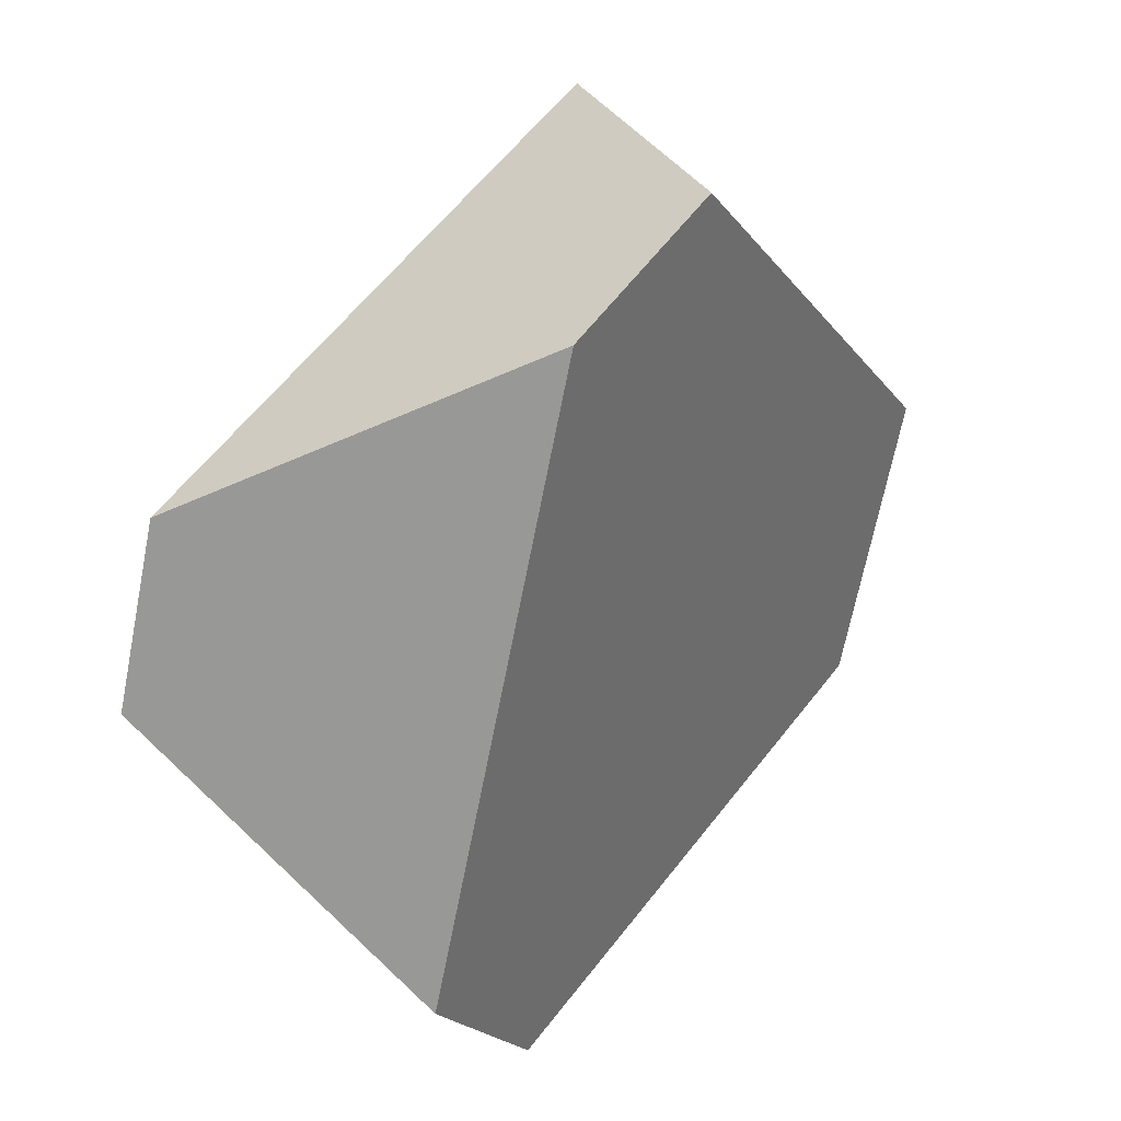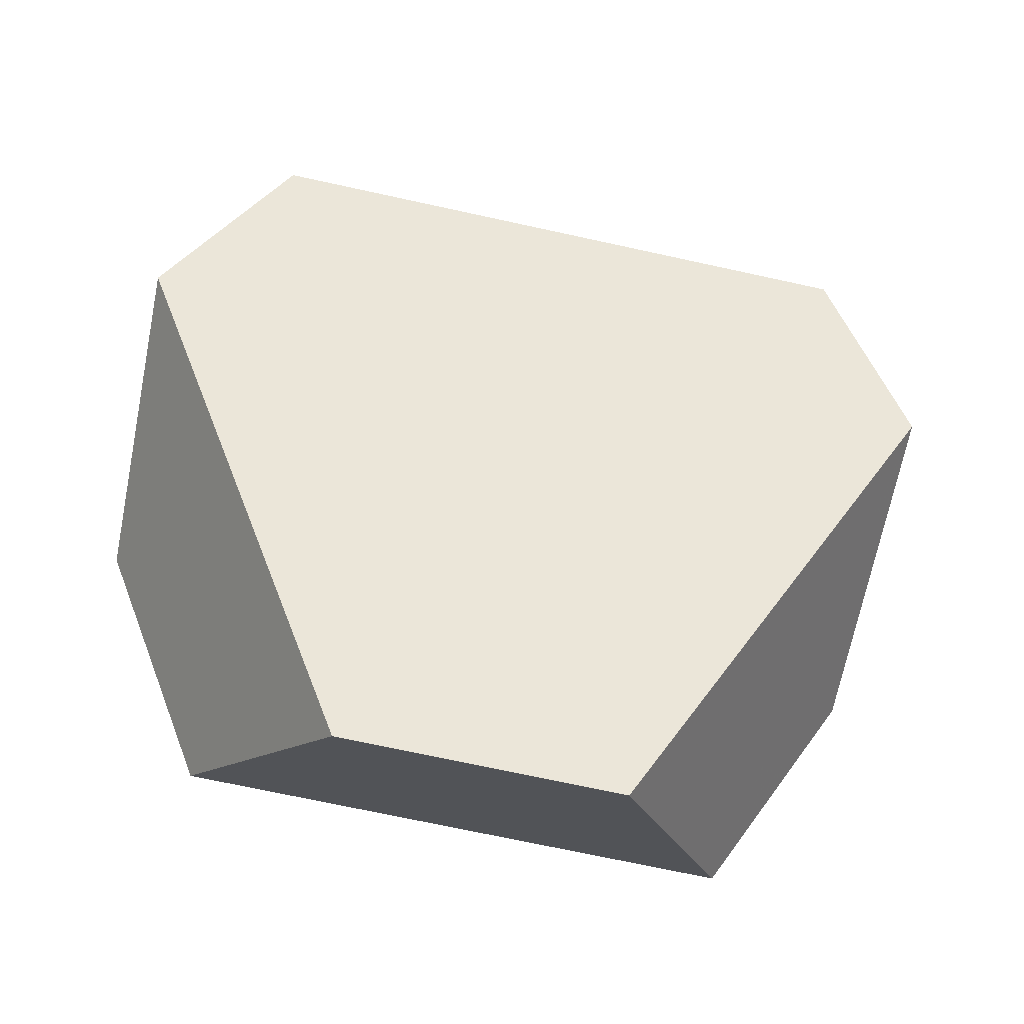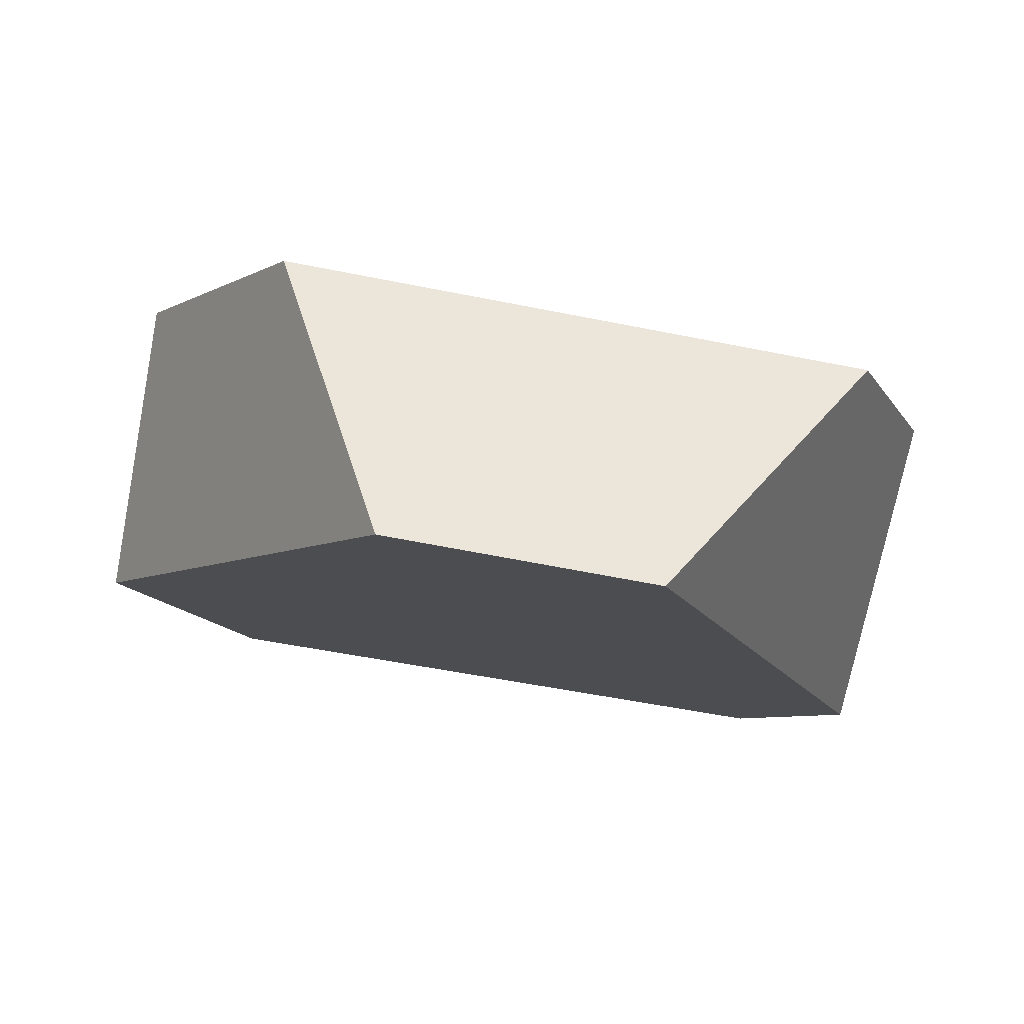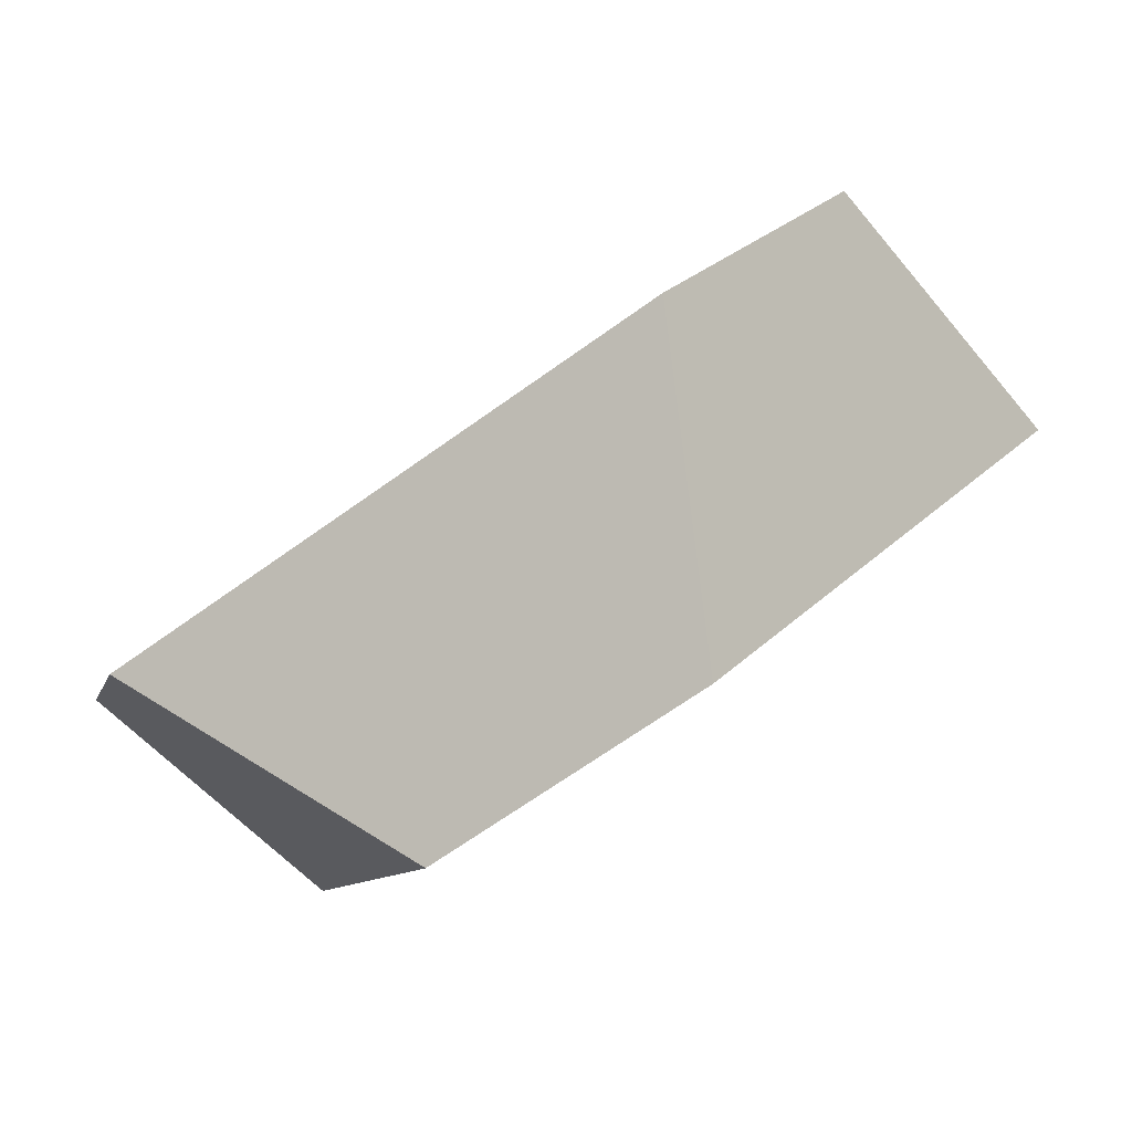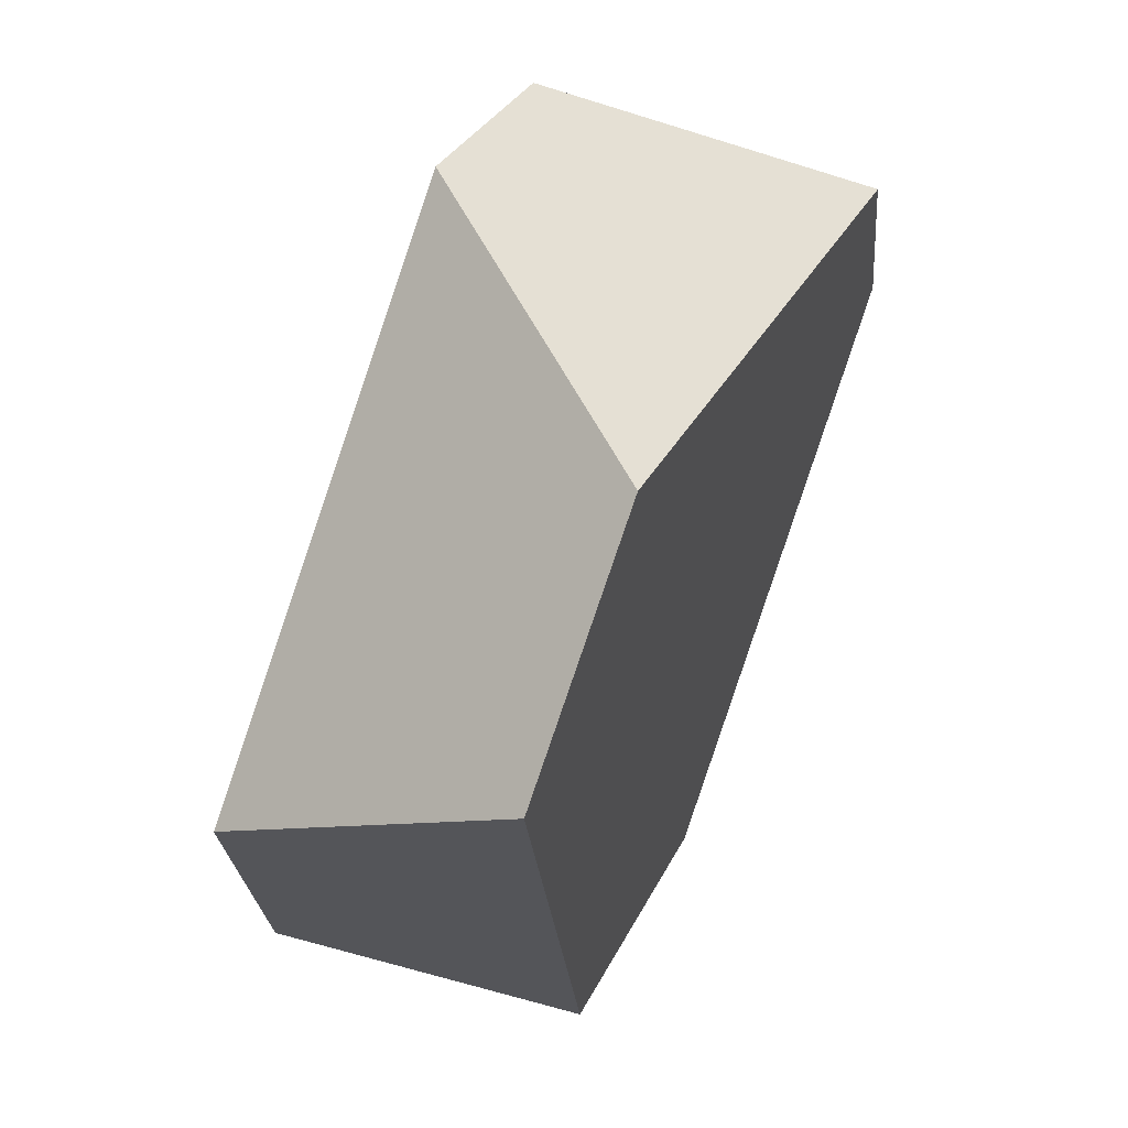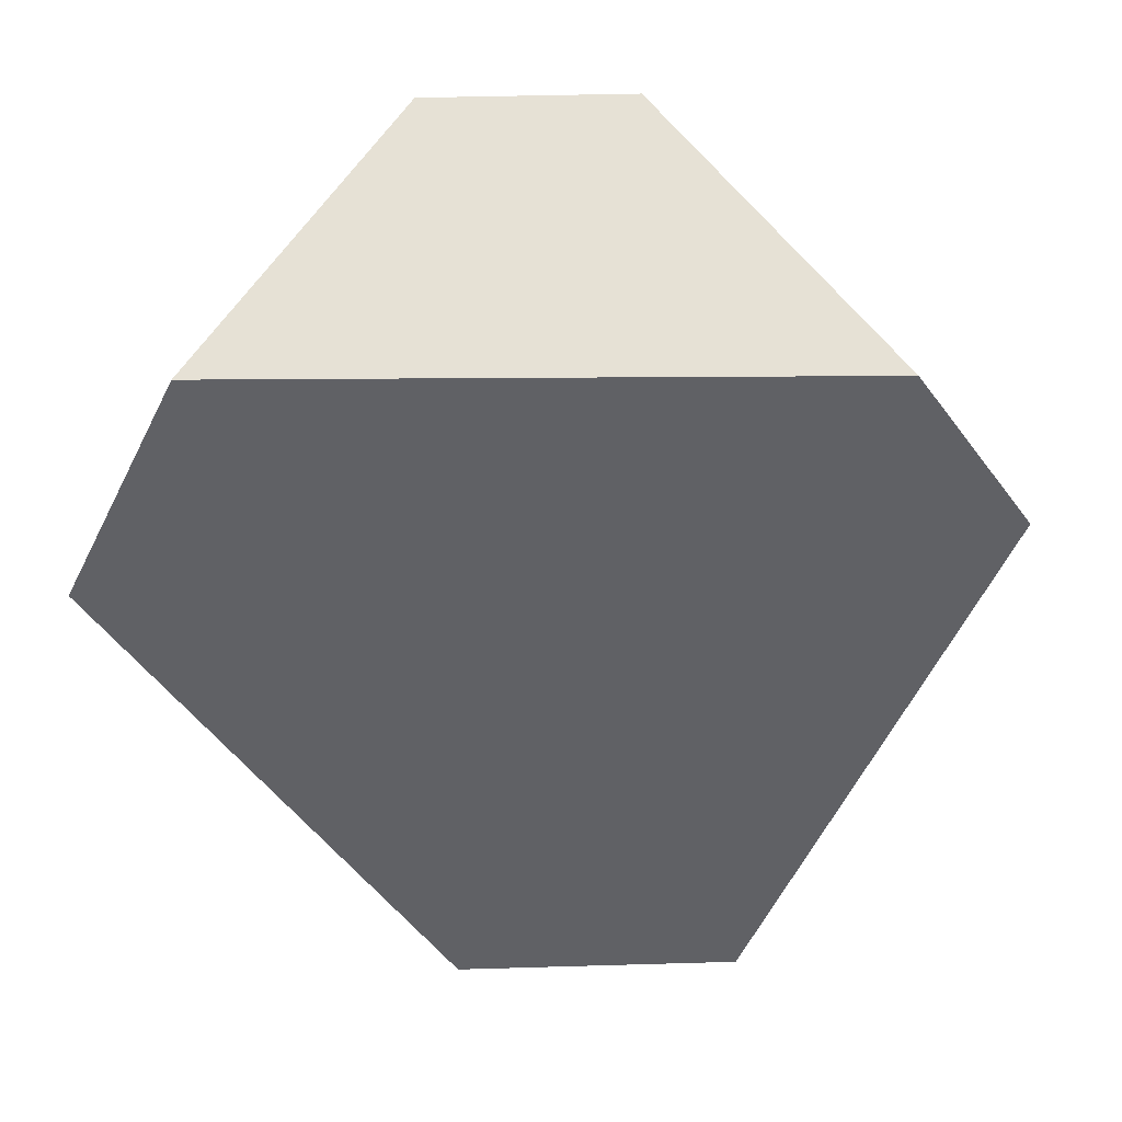
<metadata>
{"format":"obj","ext":"obj","renderer":"f3d","projection":"perspective","resolution":1024,"background":"white","views":[{"elev":56.7,"azim":127.1,"up":"+Z"},{"elev":58.4,"azim":-118.2,"up":"+Y"},{"elev":-20.0,"azim":-70.2,"up":"+Y"},{"elev":-77.0,"azim":-142.3,"up":"+Z"},{"elev":28.4,"azim":-64.3,"up":"+Z"},{"elev":28.2,"azim":8.7,"up":"+Z"}]}
</metadata>
<code>
v -0.142 -0.006086 0.3168
v -0.186 -0.00821 0.3145
v -0.221 -0.06439 0.2775
v -0.08563 -0.05785 0.2846
v -0.06342 -0.05055 0.253
v -0.06604 0.01889 0.2087
v -0.08484 0.02596 0.1657
v -0.1159 -0.0308 0.1329
v -0.1763 -0.03293 0.1255
v -0.2083 0.02161 0.1506
v -0.248 -0.05609 0.2255
v -0.2447 0.009847 0.2014
f 1 2 3
f 1 3 4
f 4 5 6
f 4 6 1
f 7 6 5
f 7 5 8
f 9 10 7
f 9 7 8
f 9 11 12
f 9 12 10
f 11 3 2
f 11 2 12
f 7 10 12
f 7 12 2
f 7 2 1
f 7 1 6
f 3 11 9
f 3 9 8
f 3 8 5
f 3 5 4

</code>
